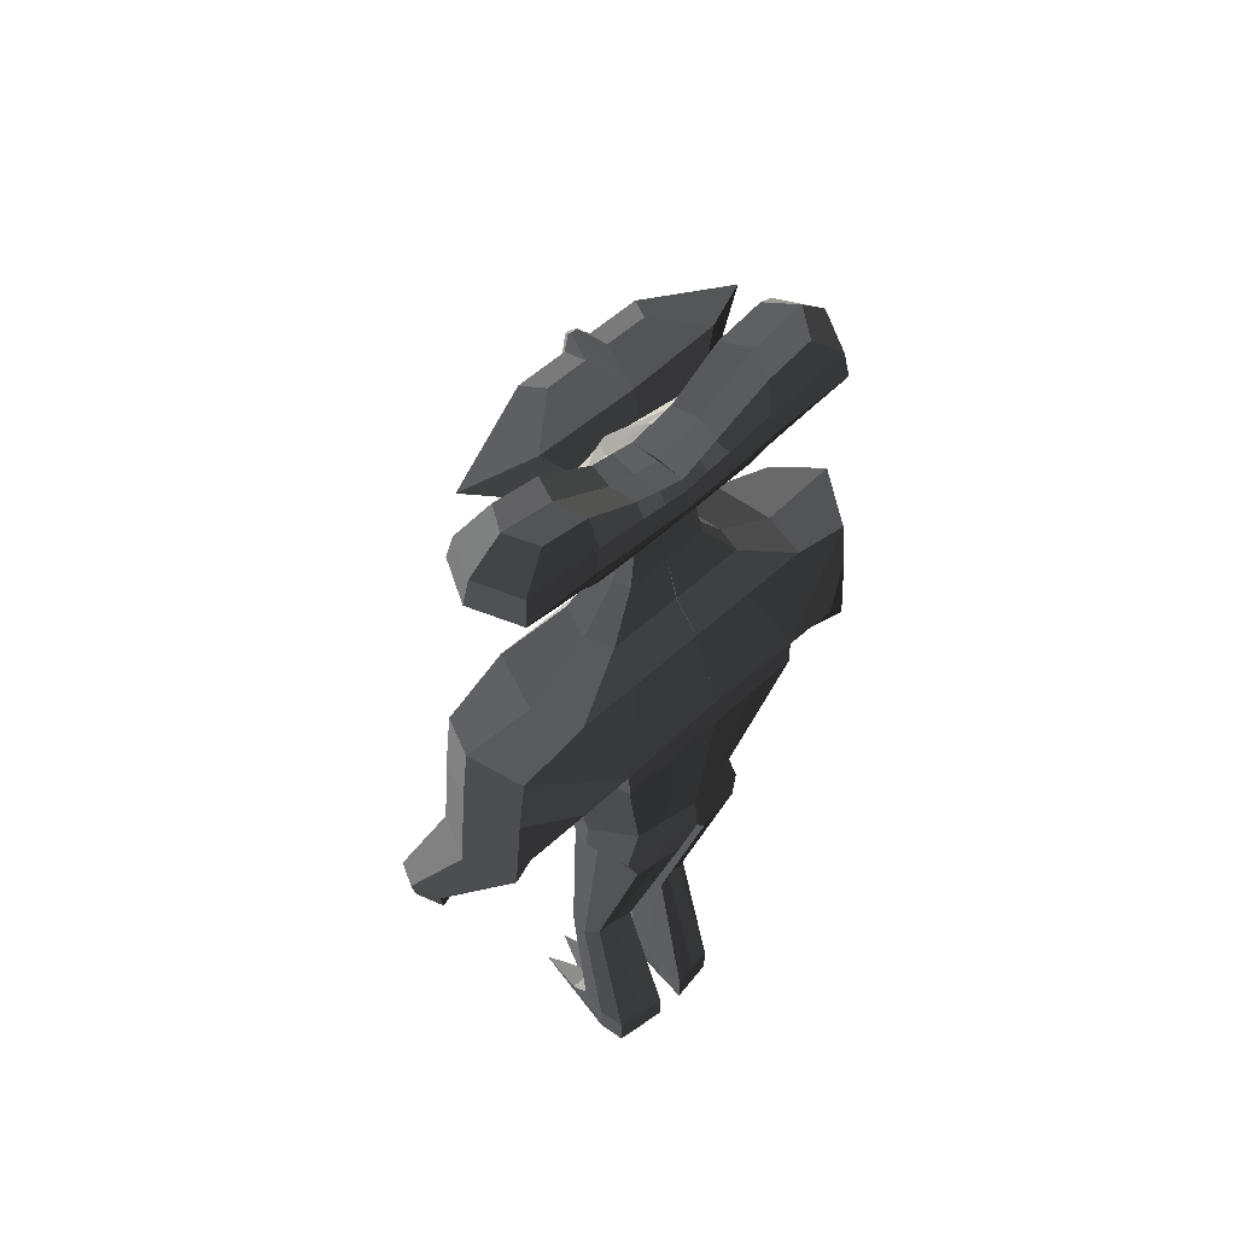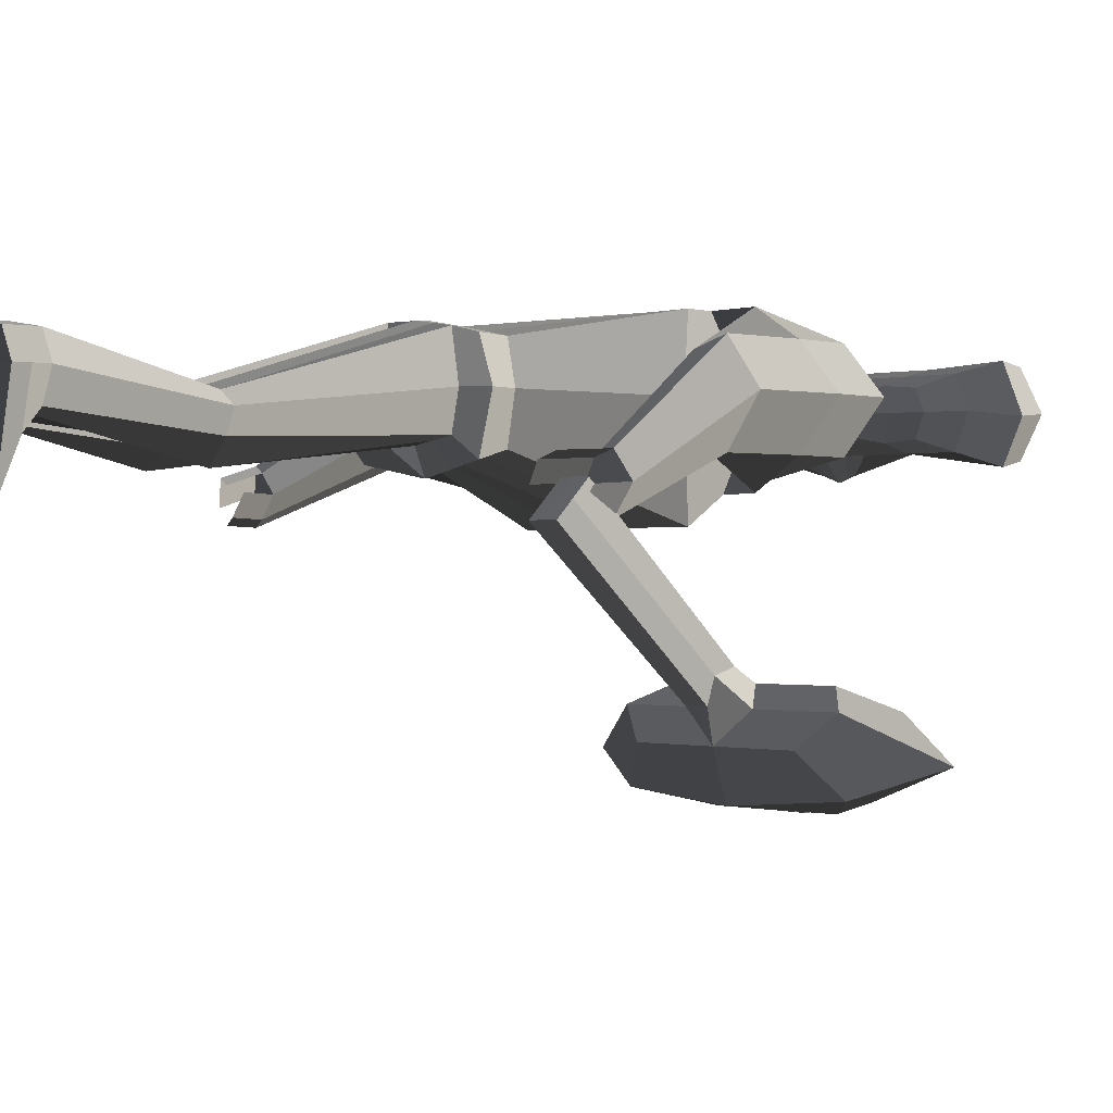
<metadata>
{"format":"obj","ext":"obj","renderer":"f3d","projection":"perspective","resolution":1024,"background":"white","views":[{"elev":55.6,"azim":136.1,"up":"+Z"},{"elev":-0.6,"azim":-131.8,"up":"+Y"}]}
</metadata>
<code>
o Cube
v -0.3238 -0.05062 -0.3326
v -0.2728 -0.05062 -0.3326
v -0.318 -0.2841 -0.0781
v -0.2786 -0.2841 -0.0781
v -0.3238 -0.1039 -0.3851
v -0.2728 -0.1039 -0.3851
v -0.318 -0.3335 -0.1267
v -0.2786 -0.3335 -0.1267
v -0.2983 -0.3072 -0.02066
v -0.2983 -0.3851 -0.09743
v -0.2983 -0.3256 0.06049
v -0.2983 -0.4616 -0.07353
v -0.3218 -0.4119 0.0754
v -0.2748 -0.4119 0.0754
v -0.3218 -0.4708 0.01738
v -0.2748 -0.4708 0.01738
v -0.3051 -0.4629 0.08507
v -0.2915 -0.4629 0.08507
v -0.3051 -0.4771 0.07109
v -0.2915 -0.4771 0.07109
v -0.2746 -0.295 -0.1177
v -0.2728 -0.07726 -0.3588
v -0.3238 -0.07726 -0.3588
v -0.322 -0.295 -0.1177
v -0.2564 -0.3375 -0.06858
v -0.3402 -0.3375 -0.06858
v -0.27 -0.4558 0.06243
v -0.3266 -0.4558 0.06243
v -0.2915 -0.47 0.07808
v -0.3051 -0.47 0.07808
v -0.2983 -0.04958 -0.3335
v -0.2983 -0.2839 -0.07817
v -0.2983 -0.1031 -0.3862
v -0.2983 -0.3334 -0.127
v -0.2983 -0.4122 0.07598
v -0.2983 -0.4713 0.01772
v -0.2983 -0.4634 0.08569
v -0.2983 -0.4776 0.07166
v -0.2983 -0.4705 0.07868
v -0.2983 -0.07633 -0.3599
v -0.4385 -0.3072 -0.02072
v -0.1581 -0.3072 -0.02072
v -0.4385 -0.385 -0.09739
v -0.1581 -0.385 -0.09739
v -0.4907 -0.3401 0.04601
v -0.1059 -0.3401 0.04601
v -0.4907 -0.4469 -0.05921
v -0.1059 -0.4469 -0.05921
v -0.4044 -0.4119 0.0754
v -0.1922 -0.4119 0.0754
v -0.4044 -0.4708 0.01738
v -0.1922 -0.4708 0.01738
v -0.1088 -0.3375 -0.06858
v -0.4878 -0.3375 -0.06858
v 0.01496 -0.4016 0.002324
v -0.6116 -0.4016 0.002324
v -0.1703 -0.4558 0.06243
v -0.4263 -0.4558 0.06243
v -0.143 0.02677 0.4623
v -0.143 0.1005 0.4623
v -0.1913 0.01852 0.6263
v -0.1913 0.1103 0.6263
v -0.2456 -0.01381 0.5326
v -0.2456 0.1368 0.5326
v -0.2386 -0.004473 0.5794
v -0.2386 0.1302 0.5794
v -0.1906 0.008057 0.4928
v -0.1906 0.1192 0.4928
v -0.09627 0.1047 0.4477
v -0.09627 0.02253 0.4477
v -0.1131 0.1103 0.6115
v -0.1131 0.01852 0.6115
v -0.1206 0.1298 0.5197
v -0.1403 0.02207 0.5123
v -0.1084 0.1241 0.5573
v -0.1084 0.02335 0.5538
v -0.1084 0.008057 0.4837
v -0.1084 0.1192 0.4837
v -0.02462 0.1047 0.4477
v -0.02462 0.02253 0.4477
v -0.02462 0.1047 0.5579
v -0.02462 0.02253 0.5579
v -0.03678 0.1298 0.5106
v 0.01771 -0.01967 0.5106
v -0.0307 0.1241 0.546
v -0.0307 0.01788 0.546
v -0.0307 0.008057 0.4792
v -0.0307 0.1192 0.4792
v -0.1661 0.06479 0.455
v -0.2199 0.06597 0.6379
v 0.04589 0.07171 0.5499
v -0.2805 0.05723 0.5334
v -0.2727 0.06215 0.5856
v -0.2191 0.06542 0.489
v -0.1327 0.06597 0.6214
v -0.1139 0.06493 0.4387
v -0.03401 0.06493 0.5616
v 0.04719 0.09237 0.3526
v 0.04719 0.03676 0.3526
v -0.02154 0.09237 0.3526
v -0.02154 0.03676 0.3526
v 0.01282 0.09237 0.3526
v 0.01282 0.03676 0.3526
v -0.03001 0.06544 0.3465
v 0.01851 0.04026 0.4117
v 0.04772 0.08752 0.4117
v -0.0107 0.04026 0.4117
v -0.0179 0.06463 0.4065
v -0.0107 0.08752 0.4117
v 0.01851 0.08752 0.4117
v 0.04772 0.04026 0.4117
v 0.04626 0.1123 0.2806
v 0.04626 0.01742 0.2806
v -0.07106 0.1123 0.2806
v -0.07106 0.01742 0.2806
v -0.0124 0.1123 0.2806
v -0.0124 0.01742 0.2806
v -0.08551 0.06637 0.2703
v 0.03717 -0.06772 0.1269
v 0.03717 0.1885 0.0925
v 0.04202 0.148 0.2204
v 0.04202 -0.01819 0.2204
v -0.1634 0.148 0.2204
v -0.1634 -0.01819 0.2204
v -0.06067 0.148 0.2204
v -0.06067 -0.01819 0.2204
v -0.1886 0.0675 0.2022
v -0.2689 0.1409 0.1775
v -0.2689 -0.0114 0.1775
v -0.1159 0.1885 0.08073
v -0.1159 -0.05907 0.1031
v -0.3066 0.06863 0.2157
v -0.1359 0.06863 0.1504
v 0.0392 0.1602 -0.2263
v 0.0392 -0.02321 -0.2263
v 0.0374 0.07137 -0.2463
v -0.05043 0.1422 -0.2263
v -0.05043 -0.005269 -0.2263
v -0.089 0.07137 -0.2463
v 0.03395 -0.1031 0.03715
v -0.1159 -0.1031 0.03715
v 0.03717 0.1894 0.03715
v -0.1159 0.1894 0.03715
v -0.1359 0.06948 0.0101
v -0.2811 0.1409 0.07855
v -0.2811 -0.01139 0.07855
v -0.2009 0.1885 0.07855
v -0.2009 -0.05906 0.07855
v -0.3188 0.06864 0.1167
v -0.1788 0.06864 0.08647
v -0.2473 0.1206 -0.0815
v -0.2925 0.1397 -0.06583
v -0.2473 0.006531 -0.0815
v -0.2925 -0.01258 -0.06583
v -0.3302 0.06745 -0.0433
v -0.2111 0.06745 -0.07357
v -0.2942 -0.0255 -0.2973
v -0.3198 -0.01467 -0.2884
v -0.2942 -0.09016 -0.2973
v -0.3198 -0.101 -0.2884
v -0.3412 -0.05562 -0.2757
v -0.2737 -0.05562 -0.2928
v 0.2371 0.02677 0.4623
v 0.2371 0.1005 0.4623
v 0.2853 0.01852 0.6263
v 0.2853 0.1103 0.6263
v 0.04702 0.1047 0.4477
v 0.04702 0.02253 0.4477
v 0.04702 0.1165 0.552
v 0.04702 0.02253 0.5426
v 0.3397 -0.01381 0.5326
v 0.3397 0.1368 0.5326
v 0.04702 0.1287 0.5015
v 0.04702 -0.02969 0.5087
v 0.3327 -0.004473 0.5794
v 0.3327 0.1302 0.5794
v 0.04702 0.1241 0.5347
v 0.04702 0.008057 0.5347
v 0.04702 0.008057 0.4746
v 0.2846 0.008057 0.4928
v 0.2846 0.1192 0.4928
v 0.04702 0.1192 0.4746
v 0.1903 0.1047 0.4477
v 0.1903 0.02253 0.4477
v 0.2072 0.1103 0.6115
v 0.2072 0.01852 0.6115
v 0.2146 0.1298 0.5197
v 0.2343 0.02207 0.5123
v 0.2025 0.1241 0.5573
v 0.2025 0.02335 0.5538
v 0.2025 0.008057 0.4837
v 0.2025 0.1192 0.4837
v 0.1187 0.1047 0.4477
v 0.1187 0.02253 0.4477
v 0.1187 0.1047 0.5579
v 0.1187 0.02253 0.5579
v 0.1308 0.1298 0.5106
v 0.07633 -0.01967 0.5106
v 0.1247 0.1241 0.546
v 0.1247 0.01788 0.546
v 0.1247 0.008057 0.4792
v 0.1247 0.1192 0.4792
v 0.2601 0.06479 0.455
v 0.3139 0.06597 0.6379
v 0.04815 0.07171 0.5499
v 0.3745 0.05723 0.5334
v 0.3667 0.06215 0.5856
v 0.3131 0.06542 0.489
v 0.2268 0.06597 0.6214
v 0.208 0.06493 0.4387
v 0.1281 0.06493 0.5616
v 0.04686 0.09237 0.3526
v 0.04686 0.03676 0.3526
v 0.1156 0.09237 0.3526
v 0.1156 0.03676 0.3526
v 0.08122 0.09237 0.3526
v 0.08122 0.03676 0.3526
v 0.124 0.06544 0.3465
v 0.07553 0.04026 0.4117
v 0.04632 0.08752 0.4117
v 0.1047 0.04026 0.4117
v 0.1119 0.06463 0.4065
v 0.1047 0.08752 0.4117
v 0.07553 0.08752 0.4117
v 0.04632 0.04026 0.4117
v 0.04778 0.1123 0.2806
v 0.04778 0.01742 0.2806
v 0.1651 0.1123 0.2806
v 0.1651 0.01742 0.2806
v 0.1064 0.1123 0.2806
v 0.1064 0.01742 0.2806
v 0.1796 0.06637 0.2703
v 0.03717 -0.06772 0.1269
v 0.03717 0.1885 0.09227
v 0.04202 0.148 0.2204
v 0.04202 -0.01819 0.2204
v 0.2574 0.148 0.2204
v 0.2574 -0.01819 0.2204
v 0.1547 0.148 0.2204
v 0.1547 -0.01819 0.2204
v 0.2827 0.0675 0.2022
v 0.3629 0.1409 0.1775
v 0.3629 -0.0114 0.1775
v 0.2099 0.1885 0.08073
v 0.2099 -0.05907 0.1031
v 0.4006 0.06863 0.2157
v 0.23 0.06863 0.1504
v 0.0392 0.1602 -0.2263
v 0.0392 -0.02321 -0.2263
v 0.0374 0.07137 -0.2463
v 0.1445 0.1422 -0.2263
v 0.1445 -0.005269 -0.2263
v 0.183 0.07137 -0.2463
v 0.03395 -0.1031 0.03715
v 0.2099 -0.1031 0.03715
v 0.03717 0.1894 0.03715
v 0.2099 0.1894 0.03715
v 0.23 0.06948 0.0101
v 0.3751 0.1409 0.07855
v 0.3751 -0.01139 0.07855
v 0.2949 0.1885 0.07855
v 0.2949 -0.05906 0.07855
v 0.4128 0.06864 0.1167
v 0.2729 0.06864 0.08647
v 0.3414 0.1206 -0.0815
v 0.3866 0.1397 -0.06583
v 0.3414 0.006531 -0.0815
v 0.3866 -0.01258 -0.06583
v 0.4243 0.06745 -0.0433
v 0.3052 0.06745 -0.07357
v 0.3883 -0.0255 -0.2973
v 0.4139 -0.01467 -0.2884
v 0.3883 -0.09016 -0.2973
v 0.4139 -0.101 -0.2884
v 0.4352 -0.05562 -0.2757
v 0.3677 -0.05562 -0.2928
v 0.0384 0.1646 -0.2916
v 0.0384 -0.04268 -0.2916
v 0.03622 0.07206 -0.2868
v -0.07034 0.1428 -0.2916
v -0.07034 -0.02091 -0.2916
v -0.09222 0.07206 -0.2868
v 0.0384 0.1646 -0.2916
v 0.0384 -0.04268 -0.2916
v 0.03622 0.07206 -0.2868
v 0.1661 0.1428 -0.2916
v 0.1661 -0.02091 -0.2916
v 0.188 0.07206 -0.2868
v 0.01513 0.07153 -0.3213
v 0.01707 0.1608 -0.3262
v -0.05727 0.1497 -0.3262
v 0.01707 -0.00127 -0.3262
v -0.05727 0.009824 -0.3262
v -0.06588 0.07153 -0.3213
v 0.01532 0.03335 -0.6714
v 0.004122 0.05843 -0.6763
v -0.04394 0.0535 -0.6763
v 0.01726 -0.01446 -0.6763
v -0.05708 -0.003366 -0.6763
v -0.0657 0.03335 -0.6714
v 0.01612 0.07107 -0.928
v 0.01806 0.1247 -0.9329
v -0.05628 0.1136 -0.9329
v 0.01806 0.01136 -0.9329
v -0.05628 0.02245 -0.9329
v -0.06497 0.07107 -0.9248
v 0.06643 0.07171 -0.3242
v 0.06837 0.1609 -0.329
v 0.1527 0.1498 -0.329
v 0.06837 -0.001166 -0.329
v 0.1527 0.009928 -0.329
v 0.1613 0.07171 -0.3242
v 0.06572 0.03325 -0.6743
v 0.07989 0.05838 -0.6792
v 0.1397 0.04728 -0.6792
v 0.06766 -0.01452 -0.6792
v 0.152 -0.003423 -0.6792
v 0.1606 0.03325 -0.6743
v 0.06504 0.07098 -0.9272
v 0.06697 0.1247 -0.932
v 0.1513 0.1136 -0.932
v 0.06697 0.01131 -0.932
v 0.1513 0.0224 -0.932
v 0.16 0.07098 -0.9272
v 0.369 -0.04456 -0.3718
v 0.3947 -0.03372 -0.3629
v 0.416 -0.07468 -0.3501
v 0.379 -0.08843 -0.3541
v 0.4046 -0.09927 -0.3452
v 0.3585 -0.05389 -0.3496
v -0.2814 -0.09353 -0.3496
v -0.307 -0.1044 -0.3407
v -0.3284 -0.05899 -0.3279
v -0.2758 -0.02928 -0.3729
v -0.3014 -0.01844 -0.364
v -0.2552 -0.0594 -0.3684
v 0.01583 0.07075 -0.9821
v 0.01777 0.1244 -0.987
v -0.05657 0.1133 -0.987
v 0.001746 -0.1076 -0.987
v -0.03964 -0.09653 -0.987
v -0.06526 0.07075 -0.9789
v 0.06475 0.07066 -0.9813
v 0.06668 0.1244 -0.9861
v 0.151 0.1133 -0.9861
v 0.08362 -0.1077 -0.9861
v 0.135 -0.09658 -0.9861
v 0.1597 0.07066 -0.9813
v 0.1598 0.07083 -0.9533
v 0.1511 0.1134 -0.9581
v 0.06683 0.1245 -0.9581
v 0.0649 0.07083 -0.9533
v 0.06683 -0.01003 -0.9581
v 0.1511 -0.009622 -0.9581
v -0.05643 0.1135 -0.9599
v 0.01791 0.1246 -0.9599
v -0.06512 0.07091 -0.9519
v -0.05643 -0.009699 -0.9599
v 0.01791 -0.0101 -0.9599
v 0.01597 0.07091 -0.9551
v 0.08284 0.1047 0.4477
v 0.08284 0.02253 0.4477
v 0.08284 0.1106 0.5549
v 0.08284 0.02253 0.5502
v 0.08892 0.1293 0.5061
v 0.06167 -0.02468 0.5096
v 0.08588 0.1241 0.5403
v 0.08588 0.01297 0.5403
v 0.08588 0.008057 0.4769
v 0.08588 0.1192 0.4769
v 0.0881 0.06832 0.5557
v 0.06404 0.09237 0.3526
v 0.06404 0.03676 0.3526
v 0.06093 0.08752 0.4117
v 0.06093 0.04026 0.4117
v 0.07711 0.1123 0.2806
v 0.07711 0.01742 0.2806
v 0.09836 0.148 0.2204
v 0.09836 -0.01819 0.2204
v 0.1235 0.1885 0.0865
v 0.1235 -0.06339 0.115
v 0.09183 0.1512 -0.2263
v 0.09183 -0.01424 -0.2263
v 0.1235 0.1894 0.03715
v 0.1219 -0.1031 0.03715
v 0.1023 0.1537 -0.2916
v 0.1023 -0.03179 -0.2916
v 0.1105 0.1554 -0.329
v 0.1105 0.004381 -0.329
v 0.1098 0.04999 -0.6792
v 0.1098 -0.04076 -0.6792
v 0.1091 0.1191 -0.932
v 0.1091 0.01685 -0.932
v 0.1088 0.1188 -0.9861
v 0.1088 -0.04433 -0.9861
v 0.1122 0.07066 -0.9813
v 0.109 -0.009824 -0.9581
v 0.109 0.119 -0.9581
v 0.0112 0.1047 0.4477
v 0.0112 0.02253 0.4477
v 0.0112 0.1106 0.5549
v 0.0112 0.02253 0.5502
v 0.005118 0.1293 0.5061
v 0.03237 -0.02468 0.5096
v 0.008158 0.1241 0.5403
v 0.008158 0.01297 0.5403
v 0.008158 0.008057 0.4769
v 0.008158 0.1192 0.4769
v 0.005936 0.06832 0.5557
v 0.03 0.09237 0.3526
v 0.03 0.03676 0.3526
v 0.03311 0.08752 0.4117
v 0.03311 0.04026 0.4117
v 0.01693 0.1123 0.2806
v 0.01693 0.01742 0.2806
v -0.009324 0.148 0.2204
v -0.009324 -0.01819 0.2204
v -0.03934 0.1885 0.08662
v -0.03934 -0.06339 0.115
v -0.005614 0.1512 -0.2263
v -0.005614 -0.01424 -0.2263
v -0.03934 0.1894 0.03715
v -0.04095 -0.1031 0.03715
v -0.01597 0.1537 -0.2916
v -0.01597 -0.03179 -0.2916
v -0.0201 0.1553 -0.3262
v -0.0201 0.004277 -0.3262
v -0.01991 0.05005 -0.6763
v -0.01991 -0.04071 -0.6763
v -0.01911 0.1192 -0.9329
v -0.01911 0.0169 -0.9329
v -0.0194 0.1189 -0.987
v -0.0194 -0.04428 -0.987
v -0.02472 0.07075 -0.9805
v -0.01926 -0.009901 -0.9599
v -0.01926 0.119 -0.9599
f 40 22 6 33
f 31 2 22 40
f 1 31 40 23
f 23 40 33 5
f 96 70 59 89
f 95 90 61 72
f 76 72 61 65
f 93 90 62 66
f 78 69 60 68
f 75 73 64 66
f 94 92 64 68
f 77 74 63 67
f 71 75 66 62
f 92 93 66 64
f 74 76 65 63
f 70 77 67 59
f 89 94 68 60
f 73 78 68 64
f 83 88 78 73
f 80 87 77 70
f 84 86 76 74
f 81 85 75 71
f 87 84 74 77
f 85 83 73 75
f 88 79 69 78
f 86 82 72 76
f 97 95 72 82
f 105 107 101 103
f 413 105 103 411
f 406 402 82 86
f 408 399 79 88
f 405 403 83 85
f 407 404 84 87
f 401 405 85 81
f 404 406 86 84
f 400 407 87 80
f 403 408 88 83
f 107 108 104 101
f 81 71 95 97
f 59 67 94 89
f 63 65 93 92
f 67 63 92 94
f 109 110 102 100
f 65 61 90 93
f 71 62 90 95
f 69 96 89 60
f 100 102 116 114
f 410 98 112 414
f 108 109 100 104
f 412 106 98 410
f 399 167 106 412
f 96 69 109 108
f 69 79 110 109
f 70 96 108 107
f 400 80 105 413
f 80 70 107 105
f 414 112 121 416
f 117 115 124 126
f 411 103 117 415
f 103 101 115 117
f 416 121 120 418
f 126 124 129 131
f 417 126 131 419
f 114 116 125 123
f 415 117 126 417
f 129 132 149 146
f 423 141 138 421
f 132 128 145 149
f 123 125 130 128
f 250 248 283 285
f 420 134 277 424
f 144 143 137 139
f 422 142 134 420
f 141 144 139 138
f 131 133 144 141
f 418 120 142 422
f 133 130 143 144
f 419 131 141 423
f 145 147 151 152
f 149 145 152 155
f 128 130 147 145
f 130 133 150 147
f 133 131 148 150
f 131 129 146 148
f 154 155 161 160
f 153 154 160 159
f 150 148 153 156
f 147 150 156 151
f 148 146 154 153
f 146 149 155 154
f 162 159 160 161
f 157 162 161 158
f 155 152 158 161
f 152 151 157 158
f 156 153 159 162
f 151 156 162 157
f 210 203 163 184
f 209 186 165 204
f 190 175 165 186
f 207 176 166 204
f 192 181 164 183
f 189 176 172 187
f 208 181 172 206
f 191 180 171 188
f 185 166 176 189
f 206 172 176 207
f 188 171 175 190
f 184 163 180 191
f 203 164 181 208
f 187 172 181 192
f 197 187 192 202
f 194 184 191 201
f 198 188 190 200
f 195 185 189 199
f 201 191 188 198
f 199 189 187 197
f 202 192 183 193
f 200 190 186 196
f 211 196 186 209
f 219 217 215 221
f 375 373 217 219
f 368 200 196 364
f 370 202 193 361
f 367 199 197 365
f 369 201 198 366
f 363 195 199 367
f 366 198 200 368
f 362 194 201 369
f 365 197 202 370
f 221 215 218 222
f 195 211 209 185
f 163 203 208 180
f 171 206 207 175
f 180 208 206 171
f 223 214 216 224
f 175 207 204 165
f 185 209 204 166
f 183 164 203 210
f 214 228 230 216
f 372 376 226 212
f 222 218 214 223
f 374 372 212 220
f 361 374 220 167
f 210 222 223 183
f 183 223 224 193
f 184 221 222 210
f 362 375 219 194
f 194 219 221 184
f 376 378 235 226
f 231 240 238 229
f 373 377 231 217
f 217 231 229 215
f 378 380 234 235
f 240 245 243 238
f 379 381 245 240
f 228 237 239 230
f 377 379 240 231
f 243 260 263 246
f 385 383 252 255
f 246 263 259 242
f 237 242 244 239
f 136 135 278 279
f 251 253 288 286
f 258 253 251 257
f 384 382 248 256
f 255 252 253 258
f 245 255 258 247
f 380 384 256 234
f 247 258 257 244
f 381 385 255 245
f 259 266 265 261
f 263 269 266 259
f 242 259 261 244
f 244 261 264 247
f 247 264 262 245
f 245 262 260 243
f 268 274 275 269
f 267 273 274 268
f 264 270 267 262
f 261 265 270 264
f 262 267 268 260
f 260 268 269 263
f 274 273 276 271 272 275
f 269 275 272 266
f 266 272 271 265
f 270 276 273 267
f 265 271 276 270
f 424 277 290 426
f 282 280 291 294
f 286 288 312 309
f 288 287 311 312
f 249 250 285 284
f 138 139 282 281
f 421 138 281 425
f 382 251 286 386
f 253 252 287 288
f 139 137 280 282
f 383 249 284 387
f 134 136 279 277
f 289 292 298 295
f 426 290 296 428
f 279 278 292 289
f 425 281 293 427
f 277 279 289 290
f 281 282 294 293
f 299 300 306 305
f 296 295 301 302
f 427 293 299 429
f 290 289 295 296
f 293 294 300 299
f 294 291 297 300
f 352 351 344 343
f 358 357 342 341
f 300 297 303 306
f 428 296 302 430
f 295 298 304 301
f 429 299 305 431
f 309 312 318 315
f 312 311 317 318
f 386 286 309 388
f 284 285 307 310
f 387 284 310 389
f 285 283 308 307
f 391 316 322 393
f 316 313 319 322
f 388 309 315 390
f 310 307 313 316
f 389 310 316 391
f 307 308 314 313
f 350 349 348 345
f 436 356 338 432
f 313 314 320 319
f 318 317 323 324
f 315 318 324 321
f 390 315 321 392
f 272 275 327 326
f 271 272 326 325
f 273 276 330 328
f 273 274 329 328
f 161 160 332 333
f 160 159 331 332
f 157 162 336 334
f 158 157 334 335
f 434 433 341 342
f 432 434 342 339
f 396 348 347 395
f 394 345 348 396
f 435 358 341 433
f 353 352 343 346
f 357 355 339 342
f 398 350 345 394
f 356 360 337 338
f 349 354 347 348
f 397 353 346 395
f 360 359 340 337
f 393 322 353 397
f 324 323 354 349
f 392 321 350 398
f 322 319 352 353
f 321 324 349 350
f 319 320 351 352
f 301 304 359 360
f 302 301 360 356
f 306 303 355 357
f 431 305 358 435
f 430 302 356 436
f 305 306 357 358
f 320 392 398 351
f 323 393 397 354
f 354 397 395 347
f 351 398 394 344
f 344 394 396 343
f 343 396 395 346
f 314 390 392 320
f 311 389 391 317
f 308 388 390 314
f 317 391 393 323
f 287 387 389 311
f 283 386 388 308
f 252 383 387 287
f 248 382 386 283
f 233 254 385 381
f 244 257 384 380
f 257 251 382 384
f 254 249 383 385
f 227 236 379 377
f 236 233 381 379
f 239 244 380 378
f 213 227 377 373
f 230 239 378 376
f 168 225 375 362
f 193 224 374 361
f 224 216 372 374
f 216 230 376 372
f 173 365 370 182
f 168 362 369 179
f 174 366 368 178
f 169 363 367 177
f 179 369 366 174
f 177 367 365 173
f 182 370 361 167
f 178 368 364 170
f 225 213 373 375
f 303 430 436 355
f 304 431 435 359
f 359 435 433 340
f 338 337 434 432
f 337 340 433 434
f 355 436 432 339
f 298 429 431 304
f 297 428 430 303
f 292 427 429 298
f 278 425 427 292
f 291 426 428 297
f 135 421 425 278
f 280 424 426 291
f 119 419 423 140
f 130 418 422 143
f 143 422 420 137
f 137 420 424 280
f 140 423 421 135
f 113 415 417 122
f 122 417 419 119
f 125 416 418 130
f 99 411 415 113
f 116 414 416 125
f 168 400 413 111
f 79 399 412 110
f 110 412 410 102
f 102 410 414 116
f 173 182 408 403
f 168 179 407 400
f 174 178 406 404
f 169 177 405 401
f 179 174 404 407
f 177 173 403 405
f 182 167 399 408
f 178 170 402 406
f 111 413 411 99
f 21 4 9 25
f 11 9 41 45
f 24 7 10 26
f 34 8 10
f 32 3 9
f 11 14 50 46
f 10 12 47 43
f 27 14 18 29
f 11 13 35
f 28 13 49 58
f 12 16 36
f 39 30 19 38
f 35 13 17 37
f 28 15 19 30
f 36 16 20 38
f 13 28 30 17
f 37 17 30 39
f 15 28 58 51
f 16 27 29 20
f 27 16 52 57
f 9 26 54 41
f 3 24 26 9
f 14 27 57 50
f 8 21 25 10
f 18 37 39 29
f 15 36 38 19
f 14 35 37 18
f 29 39 38 20
f 12 36 15
f 11 35 14
f 4 32 9
f 7 34 10
f 54 43 47 56
f 55 46 50 57
f 53 42 46 55
f 56 47 51 58
f 45 56 58 49
f 44 53 55 48
f 48 55 57 52
f 41 54 56 45
f 16 12 48 52
f 25 9 42 53
f 12 10 44 48
f 13 11 45 49
f 26 10 43 54
f 9 11 46 42
f 12 15 51 47
f 10 25 53 44
f 33 6 8 34
f 22 21 8 6
f 24 23 5 7
f 3 1 23 24
f 2 4 21 22
f 5 33 34 7
f 1 3 32 31
f 31 32 4 2
f 409 97 82 402
f 401 81 97 409
f 104 100 114 118
f 118 114 123 127
f 115 118 127 124
f 101 104 118 115
f 127 123 128 132
f 124 127 132 129
f 371 364 196 211
f 363 371 211 195
f 218 232 228 214
f 232 241 237 228
f 229 238 241 232
f 215 229 232 218
f 241 246 242 237
f 238 243 246 241
f 169 205 371 363
f 205 170 364 371
f 169 401 409 91
f 91 409 402 170

</code>
